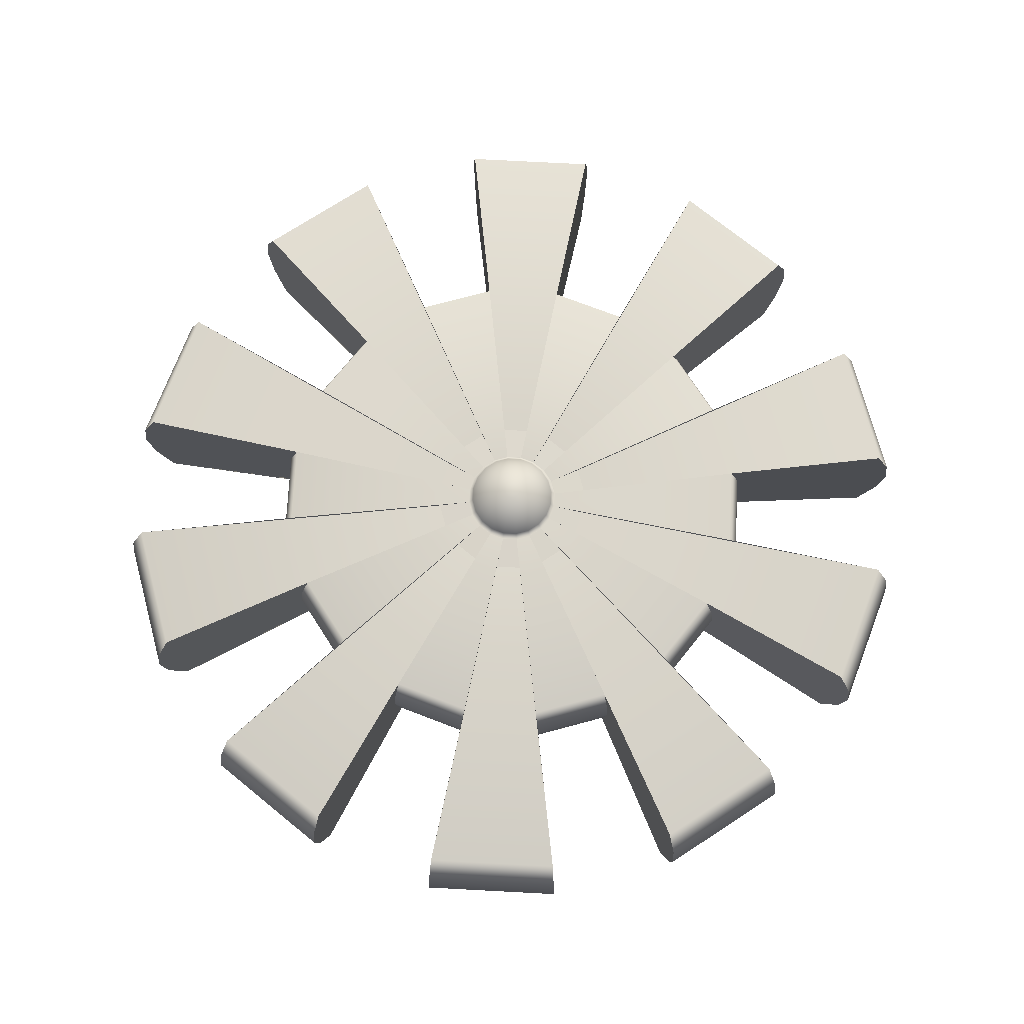
<metadata>
{"format":"obj","ext":"obj","renderer":"f3d","projection":"perspective","resolution":1024,"background":"white","views":[{"elev":73.7,"azim":120.0,"up":"+Z"}]}
</metadata>
<code>
g default
v 0.2034 71.69 -3.618
v 0.173 71.75 -3.618
v 0.1257 71.8 -3.618
v 0.06608 71.83 -3.618
v 0 71.84 -3.618
v -0.06608 71.83 -3.618
v -0.1257 71.8 -3.618
v -0.173 71.75 -3.618
v -0.2034 71.69 -3.618
v -0.2138 71.62 -3.618
v -0.2034 71.56 -3.618
v -0.173 71.5 -3.618
v -0.1257 71.45 -3.618
v -0.06608 71.42 -3.618
v -0 71.41 -3.618
v 0.06608 71.42 -3.618
v 0.1257 71.45 -3.618
v 0.173 71.5 -3.618
v 0.2034 71.56 -3.618
v 0.2138 71.62 -3.618
v 0.4017 71.75 -3.568
v 0.3417 71.87 -3.568
v 0.2483 71.97 -3.568
v 0.1305 72.03 -3.568
v 0 72.05 -3.568
v -0.1305 72.03 -3.568
v -0.2483 71.97 -3.568
v -0.3417 71.87 -3.568
v -0.4017 71.75 -3.568
v -0.4224 71.62 -3.568
v -0.4017 71.49 -3.568
v -0.3417 71.38 -3.568
v -0.2483 71.28 -3.568
v -0.1305 71.22 -3.568
v -0 71.2 -3.568
v 0.1305 71.22 -3.568
v 0.2483 71.28 -3.568
v 0.3417 71.38 -3.568
v 0.4017 71.49 -3.568
v 0.4224 71.62 -3.568
v 0.5902 71.82 -3.486
v 0.502 71.99 -3.486
v 0.3647 72.13 -3.486
v 0.1918 72.21 -3.486
v 0 72.24 -3.486
v -0.1918 72.21 -3.486
v -0.3647 72.13 -3.486
v -0.502 71.99 -3.486
v -0.5902 71.82 -3.486
v -0.6205 71.62 -3.486
v -0.5902 71.43 -3.486
v -0.502 71.26 -3.486
v -0.3647 71.12 -3.486
v -0.1918 71.03 -3.486
v -0 71 -3.486
v 0.1918 71.03 -3.486
v 0.3647 71.12 -3.486
v 0.502 71.26 -3.486
v 0.5902 71.43 -3.486
v 0.6205 71.62 -3.486
v 0.7641 71.87 -3.374
v 0.65 72.1 -3.374
v 0.4722 72.27 -3.374
v 0.2483 72.39 -3.374
v 0 72.43 -3.374
v -0.2483 72.39 -3.374
v -0.4722 72.27 -3.374
v -0.65 72.1 -3.374
v -0.7641 71.87 -3.374
v -0.8034 71.62 -3.374
v -0.7641 71.38 -3.374
v -0.65 71.15 -3.374
v -0.4722 70.97 -3.374
v -0.2483 70.86 -3.374
v -0 70.82 -3.374
v 0.2483 70.86 -3.374
v 0.4722 70.97 -3.374
v 0.65 71.15 -3.374
v 0.7641 71.38 -3.374
v 0.8034 71.62 -3.374
v 0.9192 71.92 -3.234
v 0.7819 72.19 -3.234
v 0.5681 72.41 -3.234
v 0.2987 72.54 -3.234
v 0 72.59 -3.234
v -0.2987 72.54 -3.234
v -0.5681 72.41 -3.234
v -0.7819 72.19 -3.234
v -0.9192 71.92 -3.234
v -0.9665 71.62 -3.234
v -0.9192 71.33 -3.234
v -0.7819 71.06 -3.234
v -0.5681 70.84 -3.234
v -0.2987 70.71 -3.234
v -0 70.66 -3.234
v 0.2987 70.71 -3.234
v 0.5681 70.84 -3.234
v 0.7819 71.06 -3.234
v 0.9192 71.33 -3.234
v 0.9665 71.62 -3.234
v 1.052 71.97 -3.071
v 0.8946 72.27 -3.071
v 0.65 72.52 -3.071
v 0.3417 72.68 -3.071
v 0 72.73 -3.071
v -0.3417 72.68 -3.071
v -0.65 72.52 -3.071
v -0.8946 72.27 -3.071
v -1.052 71.97 -3.071
v -1.106 71.62 -3.071
v -1.052 71.28 -3.071
v -0.8946 70.97 -3.071
v -0.65 70.73 -3.071
v -0.3417 70.57 -3.071
v -0 70.52 -3.071
v 0.3417 70.57 -3.071
v 0.65 70.73 -3.071
v 0.8946 70.97 -3.071
v 1.052 71.28 -3.071
v 1.106 71.62 -3.071
v 1.158 72 -2.888
v 0.9853 72.34 -2.888
v 0.7159 72.61 -2.888
v 0.3764 72.78 -2.888
v 0 72.84 -2.888
v -0.3764 72.78 -2.888
v -0.7159 72.61 -2.888
v -0.9853 72.34 -2.888
v -1.158 72 -2.888
v -1.218 71.62 -2.888
v -1.158 71.25 -2.888
v -0.9853 70.91 -2.888
v -0.7159 70.64 -2.888
v -0.3764 70.47 -2.888
v -0 70.41 -2.888
v 0.3763 70.47 -2.888
v 0.7159 70.64 -2.888
v 0.9853 70.91 -2.888
v 1.158 71.25 -2.888
v 1.218 71.62 -2.888
v 5.904 73.54 -4.288
v 5.022 75.27 -4.288
v 3.649 76.65 -4.288
v 1.918 77.53 -4.288
v 1e-06 77.83 -4.288
v -1.918 77.53 -4.288
v -3.649 76.65 -4.288
v -5.022 75.27 -4.288
v -5.904 73.54 -4.288
v -6.208 71.62 -4.288
v -5.904 69.71 -4.288
v -5.022 67.98 -4.288
v -3.649 66.6 -4.288
v -1.918 65.72 -4.288
v 0 65.42 -4.288
v 1.918 65.72 -4.288
v 3.649 66.6 -4.288
v 5.022 67.98 -4.288
v 5.904 69.71 -4.288
v 6.208 71.62 -4.288
v 6.131 73.62 -3.583
v 5.216 75.41 -3.583
v 3.789 76.84 -3.583
v 1.992 77.76 -3.583
v 1e-06 78.07 -3.583
v -1.992 77.76 -3.583
v -3.789 76.84 -3.583
v -5.216 75.41 -3.583
v -6.131 73.62 -3.583
v -6.447 71.62 -3.583
v -6.131 69.63 -3.583
v -5.216 67.83 -3.583
v -3.789 66.41 -3.583
v -1.992 65.49 -3.583
v 0 65.18 -3.583
v 1.992 65.49 -3.583
v 3.789 66.41 -3.583
v 5.216 67.83 -3.583
v 6.131 69.63 -3.583
v 6.447 71.62 -3.583
v 6.208 73.64 -2.861
v 5.281 75.46 -2.861
v 3.837 76.9 -2.861
v 2.017 77.83 -2.861
v 1e-06 78.15 -2.861
v -2.017 77.83 -2.861
v -3.837 76.9 -2.861
v -5.281 75.46 -2.861
v -6.208 73.64 -2.861
v -6.527 71.62 -2.861
v -6.208 69.61 -2.861
v -5.281 67.79 -2.861
v -3.837 66.34 -2.861
v -2.017 65.42 -2.861
v 0 65.1 -2.861
v 2.017 65.42 -2.861
v 3.837 66.34 -2.861
v 5.281 67.79 -2.861
v 6.208 69.61 -2.861
v 6.527 71.62 -2.861
v 6.131 73.62 -2.138
v 5.216 75.41 -2.138
v 3.789 76.84 -2.138
v 1.992 77.76 -2.138
v 1e-06 78.07 -2.138
v -1.992 77.76 -2.138
v -3.789 76.84 -2.138
v -5.216 75.41 -2.138
v -6.131 73.62 -2.138
v -6.447 71.62 -2.138
v -6.131 69.63 -2.138
v -5.216 67.83 -2.138
v -3.789 66.41 -2.138
v -1.992 65.49 -2.138
v 0 65.18 -2.138
v 1.992 65.49 -2.138
v 3.789 66.41 -2.138
v 5.216 67.83 -2.138
v 6.131 69.63 -2.138
v 6.447 71.62 -2.138
v 5.904 73.54 -1.433
v 5.022 75.27 -1.433
v 3.649 76.65 -1.433
v 1.918 77.53 -1.433
v 1e-06 77.83 -1.433
v -1.918 77.53 -1.433
v -3.649 76.65 -1.433
v -5.022 75.27 -1.433
v -5.904 73.54 -1.433
v -6.208 71.62 -1.433
v -5.904 69.71 -1.433
v -5.022 67.98 -1.433
v -3.649 66.6 -1.433
v -1.918 65.72 -1.433
v 0 65.42 -1.433
v 1.918 65.72 -1.433
v 3.649 66.6 -1.433
v 5.022 67.98 -1.433
v 5.904 69.71 -1.433
v 6.208 71.62 -1.433
v 1.158 72 -1.647
v 0.9853 72.34 -1.647
v 0.7159 72.61 -1.647
v 0.3764 72.78 -1.647
v 0 72.84 -1.647
v -0.3764 72.78 -1.647
v -0.7159 72.61 -1.647
v -0.9853 72.34 -1.647
v -1.158 72 -1.647
v -1.218 71.62 -1.647
v -1.158 71.25 -1.647
v -0.9853 70.91 -1.647
v -0.7159 70.64 -1.647
v -0.3764 70.47 -1.647
v -0 70.41 -1.647
v 0.3763 70.47 -1.647
v 0.7159 70.64 -1.647
v 0.9853 70.91 -1.647
v 1.158 71.25 -1.647
v 1.218 71.62 -1.647
v 1.052 71.97 -1.464
v 0.8946 72.27 -1.464
v 0.65 72.52 -1.464
v 0.3417 72.68 -1.464
v 0 72.73 -1.464
v -0.3417 72.68 -1.464
v -0.65 72.52 -1.464
v -0.8946 72.27 -1.464
v -1.052 71.97 -1.464
v -1.106 71.62 -1.464
v -1.052 71.28 -1.464
v -0.8946 70.97 -1.464
v -0.65 70.73 -1.464
v -0.3417 70.57 -1.464
v -0 70.52 -1.464
v 0.3417 70.57 -1.464
v 0.65 70.73 -1.464
v 0.8946 70.97 -1.464
v 1.052 71.28 -1.464
v 1.106 71.62 -1.464
v 0.9192 71.92 -1.301
v 0.7819 72.19 -1.301
v 0.5681 72.41 -1.301
v 0.2987 72.54 -1.301
v 0 72.59 -1.301
v -0.2987 72.54 -1.301
v -0.5681 72.41 -1.301
v -0.7819 72.19 -1.301
v -0.9192 71.92 -1.301
v -0.9665 71.62 -1.301
v -0.9192 71.33 -1.301
v -0.7819 71.06 -1.301
v -0.5681 70.84 -1.301
v -0.2987 70.71 -1.301
v -0 70.66 -1.301
v 0.2987 70.71 -1.301
v 0.5681 70.84 -1.301
v 0.7819 71.06 -1.301
v 0.9192 71.33 -1.301
v 0.9665 71.62 -1.301
v 0.7641 71.87 -1.162
v 0.65 72.1 -1.162
v 0.4722 72.27 -1.162
v 0.2483 72.39 -1.162
v 0 72.43 -1.162
v -0.2483 72.39 -1.162
v -0.4722 72.27 -1.162
v -0.65 72.1 -1.162
v -0.7641 71.87 -1.162
v -0.8034 71.62 -1.162
v -0.7641 71.38 -1.162
v -0.65 71.15 -1.162
v -0.4722 70.97 -1.162
v -0.2483 70.86 -1.162
v -0 70.82 -1.162
v 0.2483 70.86 -1.162
v 0.4722 70.97 -1.162
v 0.65 71.15 -1.162
v 0.7641 71.38 -1.162
v 0.8034 71.62 -1.162
v 0.5902 71.82 -1.05
v 0.502 71.99 -1.05
v 0.3647 72.13 -1.05
v 0.1918 72.21 -1.05
v 0 72.24 -1.05
v -0.1918 72.21 -1.05
v -0.3647 72.13 -1.05
v -0.502 71.99 -1.05
v -0.5902 71.82 -1.05
v -0.6205 71.62 -1.05
v -0.5902 71.43 -1.05
v -0.502 71.26 -1.05
v -0.3647 71.12 -1.05
v -0.1918 71.03 -1.05
v -0 71 -1.05
v 0.1918 71.03 -1.05
v 0.3647 71.12 -1.05
v 0.502 71.26 -1.05
v 0.5902 71.43 -1.05
v 0.6205 71.62 -1.05
v 0.4017 71.75 -0.9679
v 0.3417 71.87 -0.9679
v 0.2483 71.97 -0.9679
v 0.1305 72.03 -0.9679
v 0 72.05 -0.9679
v -0.1305 72.03 -0.9679
v -0.2483 71.97 -0.9679
v -0.3417 71.87 -0.9679
v -0.4017 71.75 -0.9679
v -0.4224 71.62 -0.9679
v -0.4017 71.49 -0.9679
v -0.3417 71.38 -0.9679
v -0.2483 71.28 -0.9679
v -0.1305 71.22 -0.9679
v -0 71.2 -0.9679
v 0.1305 71.22 -0.9679
v 0.2483 71.28 -0.9679
v 0.3417 71.38 -0.9679
v 0.4017 71.49 -0.9679
v 0.4224 71.62 -0.9679
v 0.2034 71.69 -0.9179
v 0.173 71.75 -0.9179
v 0.1257 71.8 -0.9179
v 0.06608 71.83 -0.9179
v 0 71.84 -0.9179
v -0.06608 71.83 -0.9179
v -0.1257 71.8 -0.9179
v -0.173 71.75 -0.9179
v -0.2034 71.69 -0.9179
v -0.2138 71.62 -0.9179
v -0.2034 71.56 -0.9179
v -0.173 71.5 -0.9179
v -0.1257 71.45 -0.9179
v -0.06608 71.42 -0.9179
v -0 71.41 -0.9179
v 0.06608 71.42 -0.9179
v 0.1257 71.45 -0.9179
v 0.173 71.5 -0.9179
v 0.2034 71.56 -0.9179
v 0.2138 71.62 -0.9179
v 0 71.62 -3.635
v 0 71.62 -0.901
v 1.94 72.25 -3.351
v 1.65 72.82 -3.351
v 8.41 77.73 -5.238
v 9.886 74.84 -5.238
v 8.734 77.97 -4.288
v 10.27 74.96 -4.288
v 8.842 78.05 -3.313
v 10.39 75 -3.313
v 8.734 77.97 -2.339
v 10.27 74.96 -2.339
v 8.41 77.73 -1.389
v 9.886 74.84 -1.389
v 1.65 72.82 -1.677
v 1.94 72.25 -1.677
v 1.199 73.27 -3.351
v 0.6302 73.56 -3.351
v 3.212 81.51 -5.238
v 6.11 80.03 -5.238
v 3.336 81.89 -4.288
v 6.345 80.36 -4.288
v 3.378 82.02 -3.313
v 6.424 80.47 -3.313
v 3.336 81.89 -2.339
v 6.345 80.36 -2.339
v 3.212 81.51 -1.389
v 6.11 80.03 -1.389
v 0.6302 73.56 -1.677
v 1.199 73.27 -1.677
v 0 73.66 -3.351
v -0.6302 73.56 -3.351
v -3.212 81.51 -5.238
v 2e-06 82.02 -5.238
v -3.336 81.89 -4.288
v 1e-06 82.42 -4.288
v -3.378 82.02 -3.313
v 1e-06 82.55 -3.313
v -3.336 81.89 -2.339
v 1e-06 82.42 -2.339
v -3.212 81.51 -1.389
v 2e-06 82.02 -1.389
v -0.6302 73.56 -1.677
v 0 73.66 -1.677
v -1.199 73.27 -3.351
v -1.65 72.82 -3.351
v -8.41 77.73 -5.238
v -6.11 80.03 -5.238
v -8.734 77.97 -4.288
v -6.345 80.36 -4.288
v -8.842 78.05 -3.313
v -6.424 80.47 -3.313
v -8.734 77.97 -2.339
v -6.345 80.36 -2.339
v -8.41 77.73 -1.389
v -6.11 80.03 -1.389
v -1.65 72.82 -1.677
v -1.199 73.27 -1.677
v -1.94 72.25 -3.351
v -2.039 71.62 -3.351
v -10.39 71.62 -5.238
v -9.886 74.84 -5.238
v -10.8 71.62 -4.288
v -10.27 74.96 -4.288
v -10.93 71.62 -3.313
v -10.39 75 -3.313
v -10.8 71.62 -2.339
v -10.27 74.96 -2.339
v -10.39 71.62 -1.389
v -9.886 74.84 -1.389
v -2.039 71.62 -1.677
v -1.94 72.25 -1.677
v -1.94 70.99 -3.351
v -1.65 70.43 -3.351
v -8.41 65.51 -5.238
v -9.886 68.41 -5.238
v -8.734 65.28 -4.288
v -10.27 68.29 -4.288
v -8.842 65.2 -3.313
v -10.39 68.25 -3.313
v -8.734 65.28 -2.339
v -10.27 68.29 -2.339
v -8.41 65.51 -1.389
v -9.886 68.41 -1.389
v -1.65 70.43 -1.677
v -1.94 70.99 -1.677
v -1.199 69.97 -3.351
v -0.6302 69.68 -3.351
v -3.212 61.74 -5.238
v -6.11 63.21 -5.238
v -3.336 61.36 -4.288
v -6.345 62.89 -4.288
v -3.378 61.23 -3.313
v -6.424 62.78 -3.313
v -3.336 61.36 -2.339
v -6.345 62.89 -2.339
v -3.212 61.74 -1.389
v -6.11 63.21 -1.389
v -0.6302 69.68 -1.677
v -1.199 69.97 -1.677
v -0 69.58 -3.351
v 0.6302 69.68 -3.351
v 3.212 61.74 -5.238
v 0 61.23 -5.238
v 3.336 61.36 -4.288
v 0 60.83 -4.288
v 3.378 61.23 -3.313
v 1e-06 60.69 -3.313
v 3.336 61.36 -2.339
v 0 60.83 -2.339
v 3.212 61.74 -1.389
v 0 61.23 -1.389
v 0.6302 69.68 -1.677
v -0 69.58 -1.677
v 1.199 69.97 -3.351
v 1.65 70.43 -3.351
v 8.41 65.51 -5.238
v 6.11 63.21 -5.238
v 8.734 65.28 -4.288
v 6.345 62.89 -4.288
v 8.842 65.2 -3.313
v 6.424 62.78 -3.313
v 8.734 65.28 -2.339
v 6.345 62.89 -2.339
v 8.41 65.51 -1.389
v 6.11 63.21 -1.389
v 1.65 70.43 -1.677
v 1.199 69.97 -1.677
v 1.94 70.99 -3.351
v 2.039 71.62 -3.351
v 10.39 71.62 -5.238
v 9.886 68.41 -5.238
v 10.8 71.62 -4.288
v 10.27 68.29 -4.288
v 10.93 71.62 -3.313
v 10.39 68.25 -3.313
v 10.8 71.62 -2.339
v 10.27 68.29 -2.339
v 10.39 71.62 -1.389
v 9.886 68.41 -1.389
v 2.039 71.62 -1.677
v 1.94 70.99 -1.677
g pSphere1
f 1 2 22 21
f 2 3 23 22
f 3 4 24 23
f 4 5 25 24
f 5 6 26 25
f 6 7 27 26
f 7 8 28 27
f 8 9 29 28
f 9 10 30 29
f 10 11 31 30
f 11 12 32 31
f 12 13 33 32
f 13 14 34 33
f 14 15 35 34
f 15 16 36 35
f 16 17 37 36
f 17 18 38 37
f 18 19 39 38
f 19 20 40 39
f 20 1 21 40
f 21 22 42 41
f 22 23 43 42
f 23 24 44 43
f 24 25 45 44
f 25 26 46 45
f 26 27 47 46
f 27 28 48 47
f 28 29 49 48
f 29 30 50 49
f 30 31 51 50
f 31 32 52 51
f 32 33 53 52
f 33 34 54 53
f 34 35 55 54
f 35 36 56 55
f 36 37 57 56
f 37 38 58 57
f 38 39 59 58
f 39 40 60 59
f 40 21 41 60
f 41 42 62 61
f 42 43 63 62
f 43 44 64 63
f 44 45 65 64
f 45 46 66 65
f 46 47 67 66
f 47 48 68 67
f 48 49 69 68
f 49 50 70 69
f 50 51 71 70
f 51 52 72 71
f 52 53 73 72
f 53 54 74 73
f 54 55 75 74
f 55 56 76 75
f 56 57 77 76
f 57 58 78 77
f 58 59 79 78
f 59 60 80 79
f 60 41 61 80
f 61 62 82 81
f 62 63 83 82
f 63 64 84 83
f 64 65 85 84
f 65 66 86 85
f 66 67 87 86
f 67 68 88 87
f 68 69 89 88
f 69 70 90 89
f 70 71 91 90
f 71 72 92 91
f 72 73 93 92
f 73 74 94 93
f 74 75 95 94
f 75 76 96 95
f 76 77 97 96
f 77 78 98 97
f 78 79 99 98
f 79 80 100 99
f 80 61 81 100
f 81 82 102 101
f 82 83 103 102
f 83 84 104 103
f 84 85 105 104
f 85 86 106 105
f 86 87 107 106
f 87 88 108 107
f 88 89 109 108
f 89 90 110 109
f 90 91 111 110
f 91 92 112 111
f 92 93 113 112
f 93 94 114 113
f 94 95 115 114
f 95 96 116 115
f 96 97 117 116
f 97 98 118 117
f 98 99 119 118
f 99 100 120 119
f 100 81 101 120
f 101 102 122 121
f 102 103 123 122
f 103 104 124 123
f 104 105 125 124
f 105 106 126 125
f 106 107 127 126
f 107 108 128 127
f 108 109 129 128
f 109 110 130 129
f 110 111 131 130
f 111 112 132 131
f 112 113 133 132
f 113 114 134 133
f 114 115 135 134
f 115 116 136 135
f 116 117 137 136
f 117 118 138 137
f 118 119 139 138
f 119 120 140 139
f 120 101 121 140
f 383 384 385 386
f 122 123 143 142
f 397 398 399 400
f 124 125 145 144
f 411 412 413 414
f 126 127 147 146
f 425 426 427 428
f 128 129 149 148
f 439 440 441 442
f 130 131 151 150
f 453 454 455 456
f 132 133 153 152
f 467 468 469 470
f 134 135 155 154
f 481 482 483 484
f 136 137 157 156
f 495 496 497 498
f 138 139 159 158
f 509 510 511 512
f 140 121 141 160
f 386 385 387 388
f 142 143 163 162
f 400 399 401 402
f 144 145 165 164
f 414 413 415 416
f 146 147 167 166
f 428 427 429 430
f 148 149 169 168
f 442 441 443 444
f 150 151 171 170
f 456 455 457 458
f 152 153 173 172
f 470 469 471 472
f 154 155 175 174
f 484 483 485 486
f 156 157 177 176
f 498 497 499 500
f 158 159 179 178
f 512 511 513 514
f 160 141 161 180
f 388 387 389 390
f 162 163 183 182
f 402 401 403 404
f 164 165 185 184
f 416 415 417 418
f 166 167 187 186
f 430 429 431 432
f 168 169 189 188
f 444 443 445 446
f 170 171 191 190
f 458 457 459 460
f 172 173 193 192
f 472 471 473 474
f 174 175 195 194
f 486 485 487 488
f 176 177 197 196
f 500 499 501 502
f 178 179 199 198
f 514 513 515 516
f 180 161 181 200
f 390 389 391 392
f 182 183 203 202
f 404 403 405 406
f 184 185 205 204
f 418 417 419 420
f 186 187 207 206
f 432 431 433 434
f 188 189 209 208
f 446 445 447 448
f 190 191 211 210
f 460 459 461 462
f 192 193 213 212
f 474 473 475 476
f 194 195 215 214
f 488 487 489 490
f 196 197 217 216
f 502 501 503 504
f 198 199 219 218
f 516 515 517 518
f 200 181 201 220
f 392 391 393 394
f 202 203 223 222
f 406 405 407 408
f 204 205 225 224
f 420 419 421 422
f 206 207 227 226
f 434 433 435 436
f 208 209 229 228
f 448 447 449 450
f 210 211 231 230
f 462 461 463 464
f 212 213 233 232
f 476 475 477 478
f 214 215 235 234
f 490 489 491 492
f 216 217 237 236
f 504 503 505 506
f 218 219 239 238
f 518 517 519 520
f 220 201 221 240
f 394 393 395 396
f 222 223 243 242
f 408 407 409 410
f 224 225 245 244
f 422 421 423 424
f 226 227 247 246
f 436 435 437 438
f 228 229 249 248
f 450 449 451 452
f 230 231 251 250
f 464 463 465 466
f 232 233 253 252
f 478 477 479 480
f 234 235 255 254
f 492 491 493 494
f 236 237 257 256
f 506 505 507 508
f 238 239 259 258
f 520 519 521 522
f 240 221 241 260
f 241 242 262 261
f 242 243 263 262
f 243 244 264 263
f 244 245 265 264
f 245 246 266 265
f 246 247 267 266
f 247 248 268 267
f 248 249 269 268
f 249 250 270 269
f 250 251 271 270
f 251 252 272 271
f 252 253 273 272
f 253 254 274 273
f 254 255 275 274
f 255 256 276 275
f 256 257 277 276
f 257 258 278 277
f 258 259 279 278
f 259 260 280 279
f 260 241 261 280
f 261 262 282 281
f 262 263 283 282
f 263 264 284 283
f 264 265 285 284
f 265 266 286 285
f 266 267 287 286
f 267 268 288 287
f 268 269 289 288
f 269 270 290 289
f 270 271 291 290
f 271 272 292 291
f 272 273 293 292
f 273 274 294 293
f 274 275 295 294
f 275 276 296 295
f 276 277 297 296
f 277 278 298 297
f 278 279 299 298
f 279 280 300 299
f 280 261 281 300
f 281 282 302 301
f 282 283 303 302
f 283 284 304 303
f 284 285 305 304
f 285 286 306 305
f 286 287 307 306
f 287 288 308 307
f 288 289 309 308
f 289 290 310 309
f 290 291 311 310
f 291 292 312 311
f 292 293 313 312
f 293 294 314 313
f 294 295 315 314
f 295 296 316 315
f 296 297 317 316
f 297 298 318 317
f 298 299 319 318
f 299 300 320 319
f 300 281 301 320
f 301 302 322 321
f 302 303 323 322
f 303 304 324 323
f 304 305 325 324
f 305 306 326 325
f 306 307 327 326
f 307 308 328 327
f 308 309 329 328
f 309 310 330 329
f 310 311 331 330
f 311 312 332 331
f 312 313 333 332
f 313 314 334 333
f 314 315 335 334
f 315 316 336 335
f 316 317 337 336
f 317 318 338 337
f 318 319 339 338
f 319 320 340 339
f 320 301 321 340
f 321 322 342 341
f 322 323 343 342
f 323 324 344 343
f 324 325 345 344
f 325 326 346 345
f 326 327 347 346
f 327 328 348 347
f 328 329 349 348
f 329 330 350 349
f 330 331 351 350
f 331 332 352 351
f 332 333 353 352
f 333 334 354 353
f 334 335 355 354
f 335 336 356 355
f 336 337 357 356
f 337 338 358 357
f 338 339 359 358
f 339 340 360 359
f 340 321 341 360
f 341 342 362 361
f 342 343 363 362
f 343 344 364 363
f 344 345 365 364
f 345 346 366 365
f 346 347 367 366
f 347 348 368 367
f 348 349 369 368
f 349 350 370 369
f 350 351 371 370
f 351 352 372 371
f 352 353 373 372
f 353 354 374 373
f 354 355 375 374
f 355 356 376 375
f 356 357 377 376
f 357 358 378 377
f 358 359 379 378
f 359 360 380 379
f 360 341 361 380
f 2 1 381
f 3 2 381
f 4 3 381
f 5 4 381
f 6 5 381
f 7 6 381
f 8 7 381
f 9 8 381
f 10 9 381
f 11 10 381
f 12 11 381
f 13 12 381
f 14 13 381
f 15 14 381
f 16 15 381
f 17 16 381
f 18 17 381
f 19 18 381
f 20 19 381
f 1 20 381
f 361 362 382
f 362 363 382
f 363 364 382
f 364 365 382
f 365 366 382
f 366 367 382
f 367 368 382
f 368 369 382
f 369 370 382
f 370 371 382
f 371 372 382
f 372 373 382
f 373 374 382
f 374 375 382
f 375 376 382
f 376 377 382
f 377 378 382
f 378 379 382
f 379 380 382
f 380 361 382
f 121 122 384 383
f 122 142 385 384
f 141 121 383 386
f 142 162 387 385
f 161 141 386 388
f 162 182 389 387
f 181 161 388 390
f 182 202 391 389
f 201 181 390 392
f 202 222 393 391
f 221 201 392 394
f 222 242 395 393
f 242 241 396 395
f 241 221 394 396
f 123 124 398 397
f 124 144 399 398
f 143 123 397 400
f 144 164 401 399
f 163 143 400 402
f 164 184 403 401
f 183 163 402 404
f 184 204 405 403
f 203 183 404 406
f 204 224 407 405
f 223 203 406 408
f 224 244 409 407
f 244 243 410 409
f 243 223 408 410
f 125 126 412 411
f 126 146 413 412
f 145 125 411 414
f 146 166 415 413
f 165 145 414 416
f 166 186 417 415
f 185 165 416 418
f 186 206 419 417
f 205 185 418 420
f 206 226 421 419
f 225 205 420 422
f 226 246 423 421
f 246 245 424 423
f 245 225 422 424
f 127 128 426 425
f 128 148 427 426
f 147 127 425 428
f 148 168 429 427
f 167 147 428 430
f 168 188 431 429
f 187 167 430 432
f 188 208 433 431
f 207 187 432 434
f 208 228 435 433
f 227 207 434 436
f 228 248 437 435
f 248 247 438 437
f 247 227 436 438
f 129 130 440 439
f 130 150 441 440
f 149 129 439 442
f 150 170 443 441
f 169 149 442 444
f 170 190 445 443
f 189 169 444 446
f 190 210 447 445
f 209 189 446 448
f 210 230 449 447
f 229 209 448 450
f 230 250 451 449
f 250 249 452 451
f 249 229 450 452
f 131 132 454 453
f 132 152 455 454
f 151 131 453 456
f 152 172 457 455
f 171 151 456 458
f 172 192 459 457
f 191 171 458 460
f 192 212 461 459
f 211 191 460 462
f 212 232 463 461
f 231 211 462 464
f 232 252 465 463
f 252 251 466 465
f 251 231 464 466
f 133 134 468 467
f 134 154 469 468
f 153 133 467 470
f 154 174 471 469
f 173 153 470 472
f 174 194 473 471
f 193 173 472 474
f 194 214 475 473
f 213 193 474 476
f 214 234 477 475
f 233 213 476 478
f 234 254 479 477
f 254 253 480 479
f 253 233 478 480
f 135 136 482 481
f 136 156 483 482
f 155 135 481 484
f 156 176 485 483
f 175 155 484 486
f 176 196 487 485
f 195 175 486 488
f 196 216 489 487
f 215 195 488 490
f 216 236 491 489
f 235 215 490 492
f 236 256 493 491
f 256 255 494 493
f 255 235 492 494
f 137 138 496 495
f 138 158 497 496
f 157 137 495 498
f 158 178 499 497
f 177 157 498 500
f 178 198 501 499
f 197 177 500 502
f 198 218 503 501
f 217 197 502 504
f 218 238 505 503
f 237 217 504 506
f 238 258 507 505
f 258 257 508 507
f 257 237 506 508
f 139 140 510 509
f 140 160 511 510
f 159 139 509 512
f 160 180 513 511
f 179 159 512 514
f 180 200 515 513
f 199 179 514 516
f 200 220 517 515
f 219 199 516 518
f 220 240 519 517
f 239 219 518 520
f 240 260 521 519
f 260 259 522 521
f 259 239 520 522

</code>
